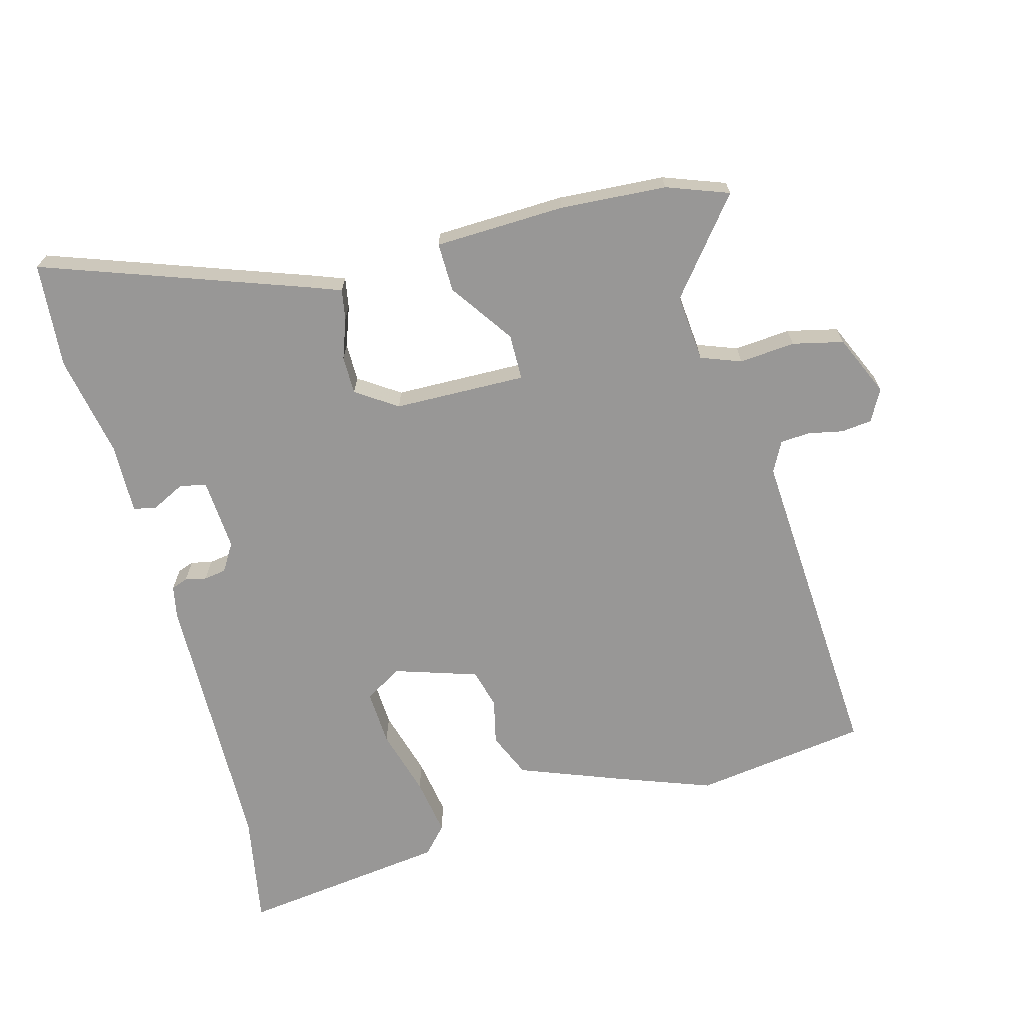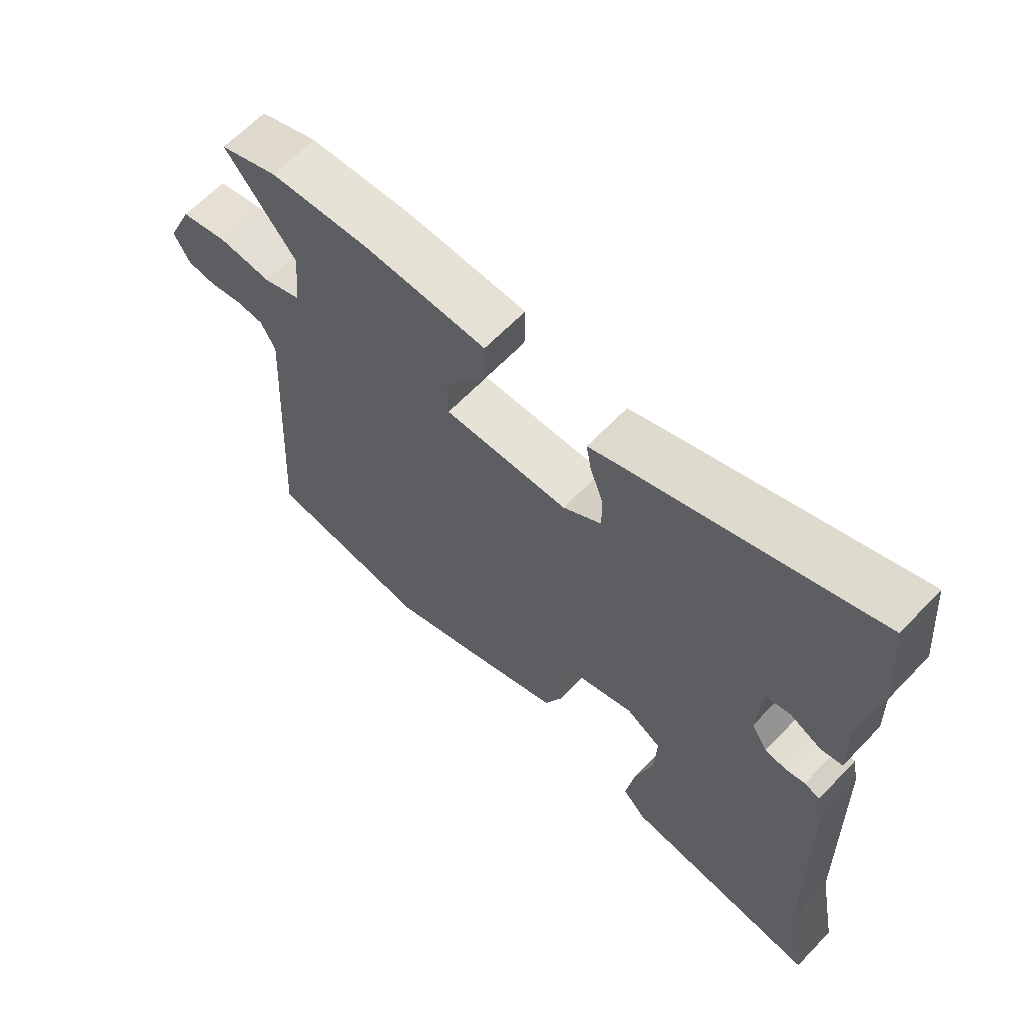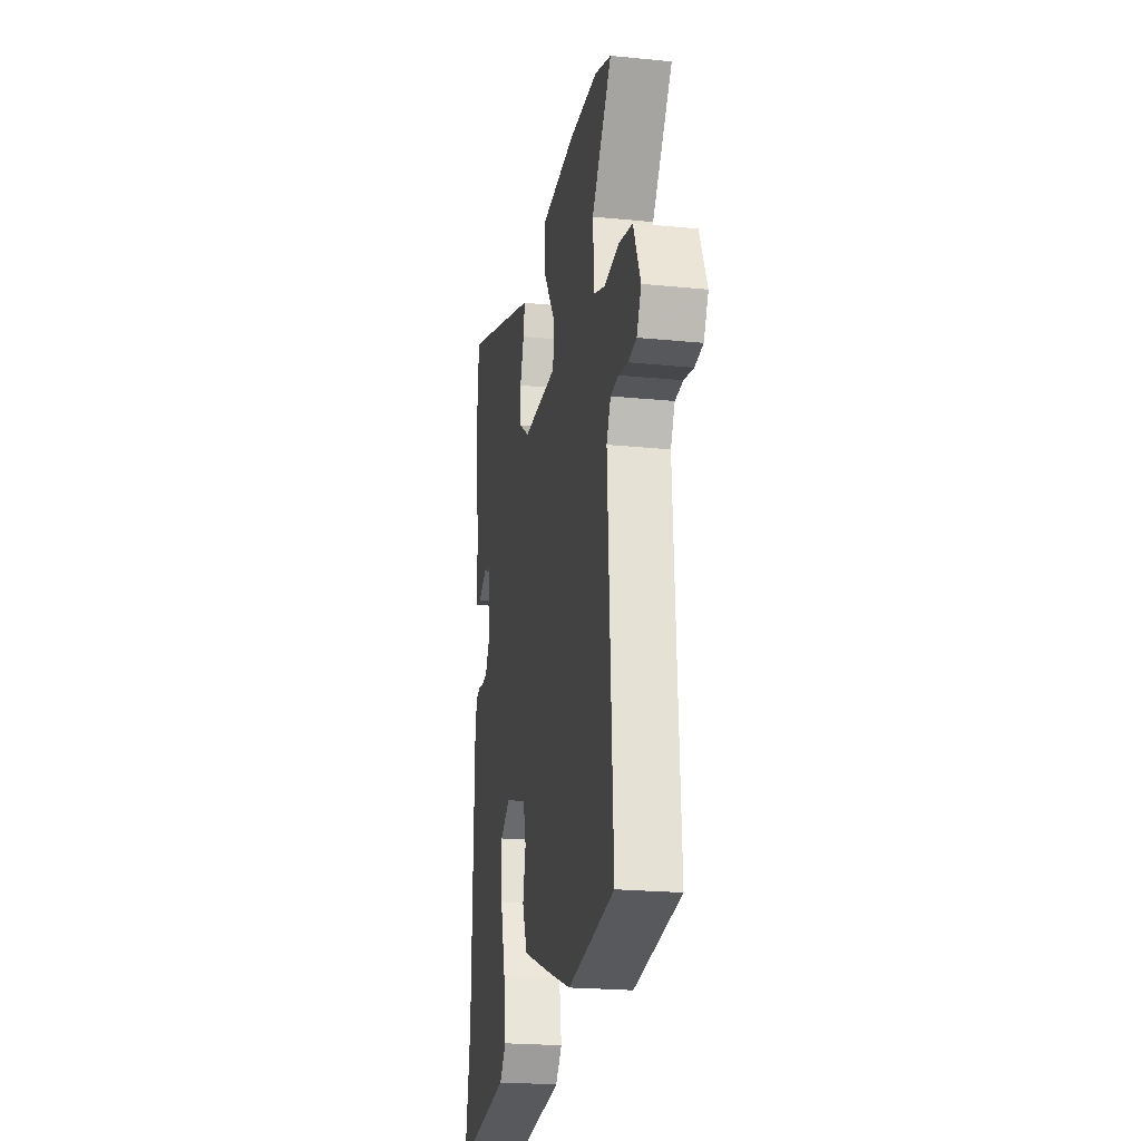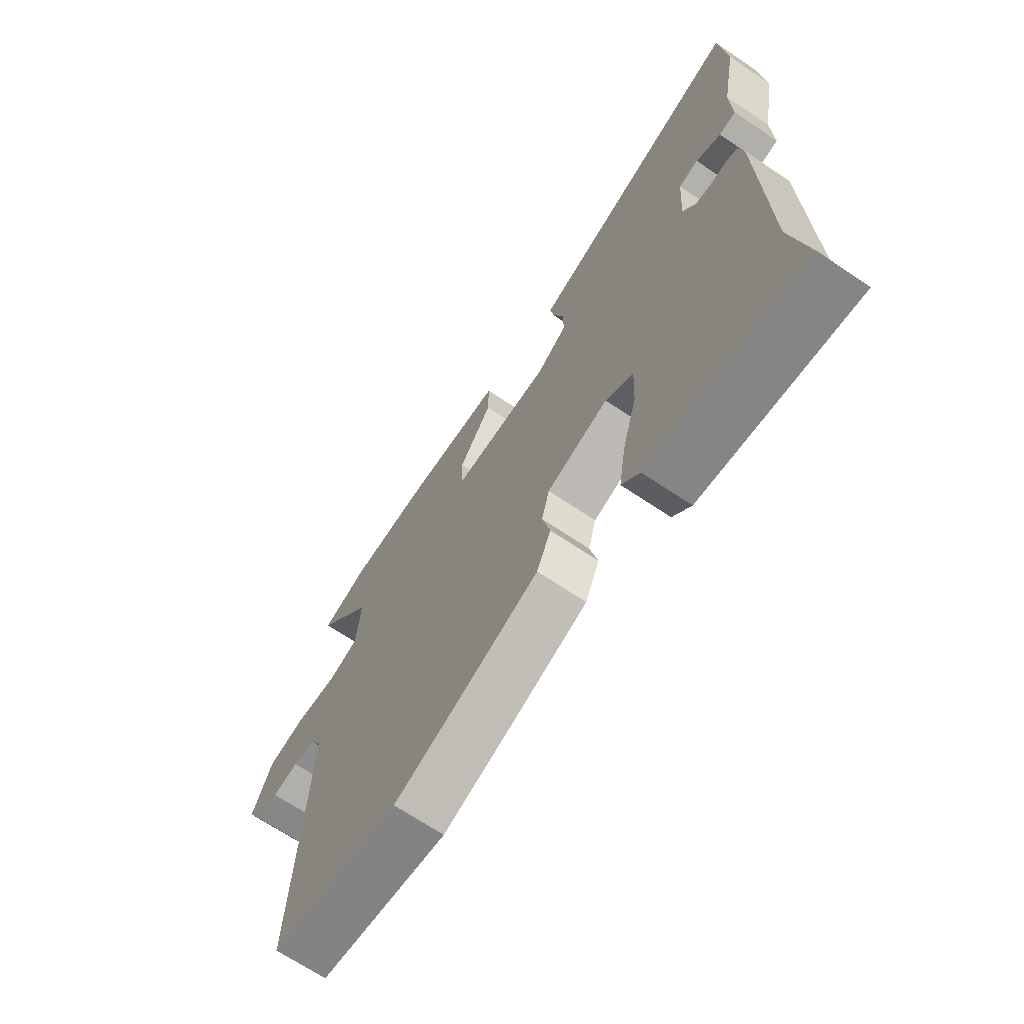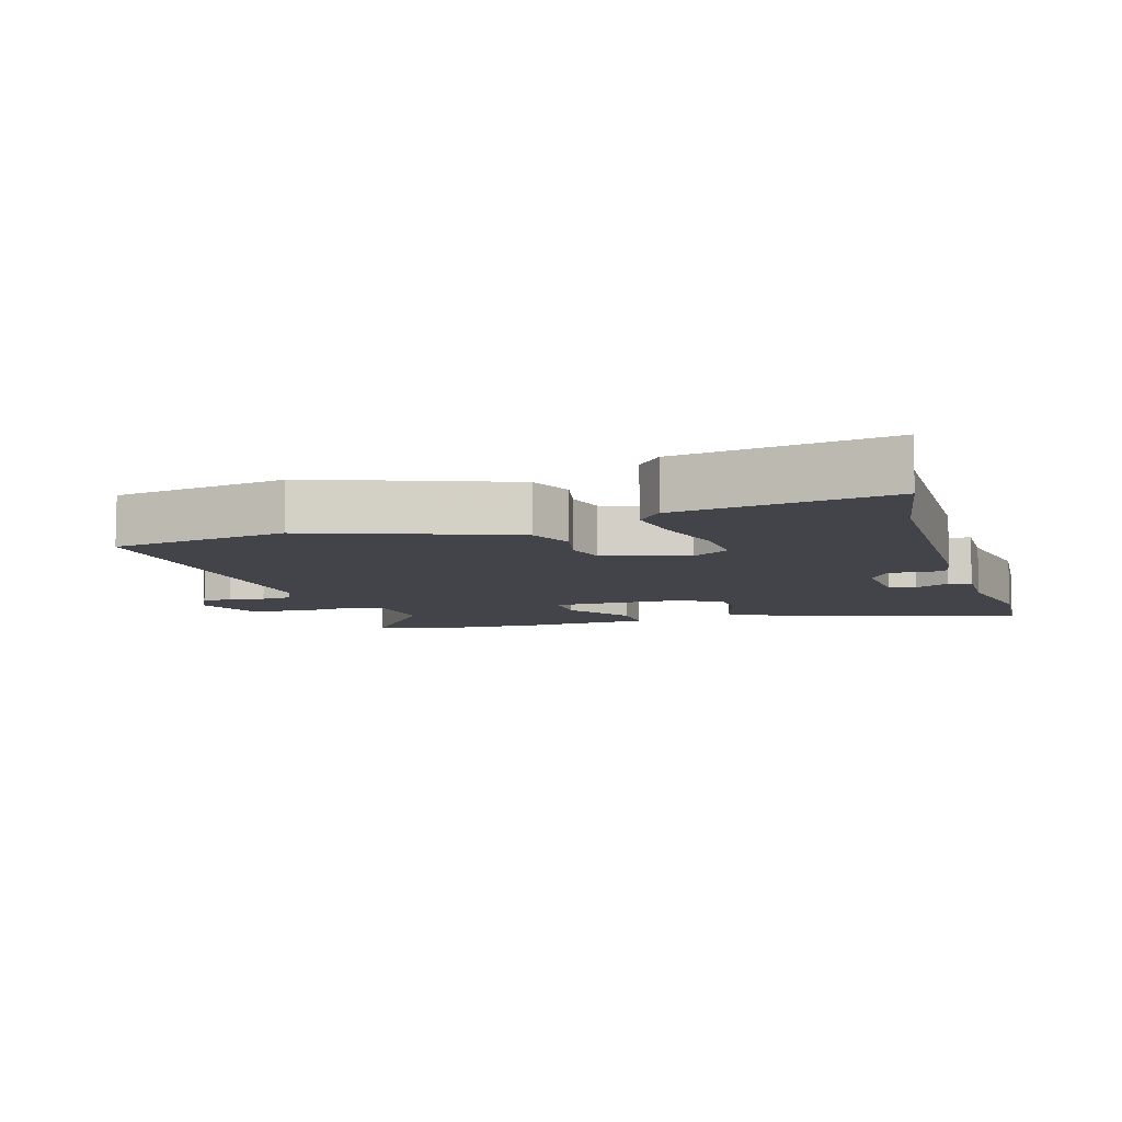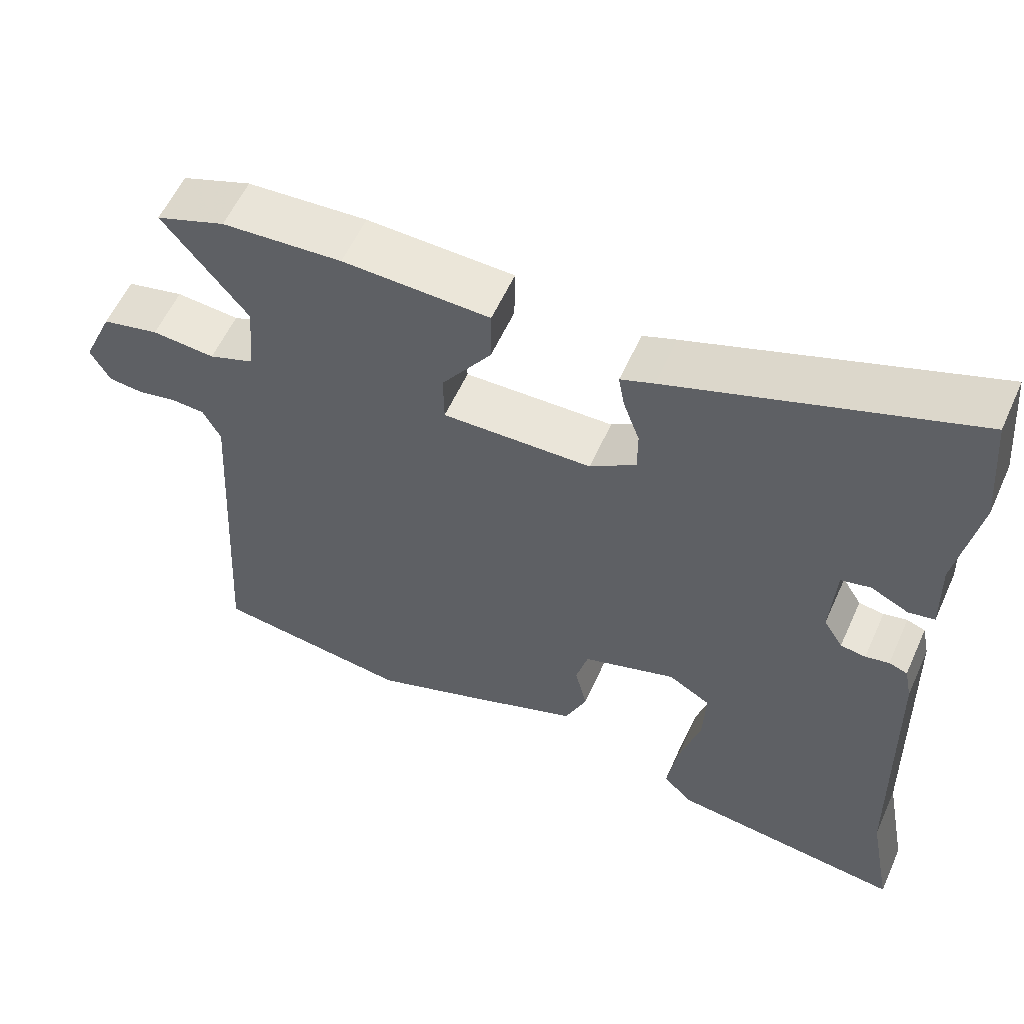
<metadata>
{"format":"obj","ext":"obj","renderer":"f3d","projection":"perspective","resolution":1024,"background":"white","views":[{"elev":-68.3,"azim":15.3,"up":"+Y"},{"elev":63.8,"azim":-136.3,"up":"+Z"},{"elev":-22.2,"azim":80.2,"up":"+Z"},{"elev":-68.1,"azim":-124.0,"up":"+Z"},{"elev":-8.5,"azim":-162.3,"up":"+Y"},{"elev":57.6,"azim":-155.9,"up":"+Z"}]}
</metadata>
<code>
v 0.571 0.07 -0.49
v 0.307 0.07 -0.526
v 0.158 0.07 -0.471
v 0.008 0.07 -0.413
v -0.021 0.07 -0.345
v -0.005 0.07 -0.276
v -0.021 0.07 -0.216
v -0.147 0.07 -0.175
v -0.204 0.07 -0.209
v -0.2 0.07 -0.294
v -0.171 0.07 -0.397
v -0.157 0.07 -0.485
v -0.194 0.07 -0.526
v -0.512 0.07 -0.566
v -0.48 0.07 -0.394
v -0.47 0.07 0.02
v -0.46 0.07 0.069
v -0.435 0.07 0.078
v -0.403 0.07 0.071
v -0.369 0.07 0.076
v -0.343 0.07 0.118
v -0.35 0.07 0.228
v -0.39 0.07 0.237
v -0.441 0.07 0.212
v -0.476 0.07 0.219
v -0.473 0.07 0.325
v -0.502 0.07 0.482
v -0.488 0.07 0.642
v -0.087 0.07 0.498
v -0.042 0.07 0.481
v -0.05 0.07 0.435
v -0.072 0.07 0.374
v -0.072 0.07 0.316
v -0.01 0.07 0.274
v 0.191 0.07 0.269
v 0.192 0.07 0.339
v 0.125 0.07 0.436
v 0.124 0.07 0.511
v 0.322 0.07 0.517
v 0.484 0.07 0.506
v 0.578 0.07 0.471
v 0.464 0.07 0.329
v 0.473 0.07 0.226
v 0.534 0.07 0.203
v 0.619 0.07 0.21
v 0.696 0.07 0.192
v 0.737 0.07 0.099
v 0.711 0.07 0.051
v 0.664 0.07 0.046
v 0.611 0.07 0.057
v 0.566 0.07 0.054
v 0.542 0.07 0.008
v 0.571 0 -0.49
v 0.307 0 -0.526
v 0.158 0 -0.471
v 0.008 0 -0.413
v -0.021 0 -0.345
v -0.005 0 -0.276
v -0.021 0 -0.216
v -0.147 0 -0.175
v -0.204 0 -0.209
v -0.2 0 -0.294
v -0.171 0 -0.397
v -0.157 0 -0.485
v -0.194 0 -0.526
v -0.512 0 -0.566
v -0.48 0 -0.394
v -0.47 0 0.02
v -0.46 0 0.069
v -0.435 0 0.078
v -0.403 0 0.071
v -0.369 0 0.076
v -0.343 0 0.118
v -0.35 0 0.228
v -0.39 0 0.237
v -0.441 0 0.212
v -0.476 0 0.219
v -0.473 0 0.325
v -0.502 0 0.482
v -0.488 0 0.642
v -0.087 0 0.498
v -0.042 0 0.481
v -0.05 0 0.435
v -0.072 0 0.374
v -0.072 0 0.316
v -0.01 0 0.274
v 0.191 0 0.269
v 0.192 0 0.339
v 0.125 0 0.436
v 0.124 0 0.511
v 0.322 0 0.517
v 0.484 0 0.506
v 0.578 0 0.471
v 0.464 0 0.329
v 0.473 0 0.226
v 0.534 0 0.203
v 0.619 0 0.21
v 0.696 0 0.192
v 0.737 0 0.099
v 0.711 0 0.051
v 0.664 0 0.046
v 0.611 0 0.057
v 0.566 0 0.054
v 0.542 0 0.008
f 47 48 49 50
f 47 50 51
f 44 45 46 47
f 43 44 47 51
f 39 40 41 42
f 39 42 43
f 36 37 38 39
f 35 36 39 43
f 34 35 43 51
f 29 30 31 32
f 29 32 33
f 26 27 28 29
f 26 29 33
f 23 24 25 26
f 22 23 26 33
f 21 22 33 34
f 16 17 18 19
f 15 16 19 20
f 10 11 12 13
f 9 10 13 14
f 3 4 5 6
f 3 6 7
f 52 1 2 3
f 52 3 7
f 51 52 7 8
f 34 51 8
f 21 34 8 9
f 15 20 21
f 9 14 15 21
f 102 101 100 99
f 103 102 99
f 99 98 97 96
f 103 99 96 95
f 94 93 92 91
f 95 94 91
f 91 90 89 88
f 95 91 88 87
f 103 95 87 86
f 84 83 82 81
f 85 84 81
f 81 80 79 78
f 85 81 78
f 78 77 76 75
f 85 78 75 74
f 86 85 74 73
f 71 70 69 68
f 72 71 68 67
f 65 64 63 62
f 66 65 62 61
f 58 57 56 55
f 59 58 55
f 55 54 53 104
f 59 55 104
f 60 59 104 103
f 60 103 86
f 61 60 86 73
f 73 72 67
f 73 67 66 61
f 1 53 54 2
f 2 54 55 3
f 3 55 56 4
f 4 56 57 5
f 5 57 58 6
f 6 58 59 7
f 7 59 60 8
f 8 60 61 9
f 9 61 62 10
f 10 62 63 11
f 11 63 64 12
f 12 64 65 13
f 13 65 66 14
f 14 66 67 15
f 15 67 68 16
f 16 68 69 17
f 17 69 70 18
f 18 70 71 19
f 19 71 72 20
f 20 72 73 21
f 21 73 74 22
f 22 74 75 23
f 23 75 76 24
f 24 76 77 25
f 25 77 78 26
f 26 78 79 27
f 27 79 80 28
f 28 80 81 29
f 29 81 82 30
f 30 82 83 31
f 31 83 84 32
f 32 84 85 33
f 33 85 86 34
f 34 86 87 35
f 35 87 88 36
f 36 88 89 37
f 37 89 90 38
f 38 90 91 39
f 39 91 92 40
f 40 92 93 41
f 41 93 94 42
f 42 94 95 43
f 43 95 96 44
f 44 96 97 45
f 45 97 98 46
f 46 98 99 47
f 47 99 100 48
f 48 100 101 49
f 49 101 102 50
f 50 102 103 51
f 51 103 104 52
f 52 104 53 1

</code>
